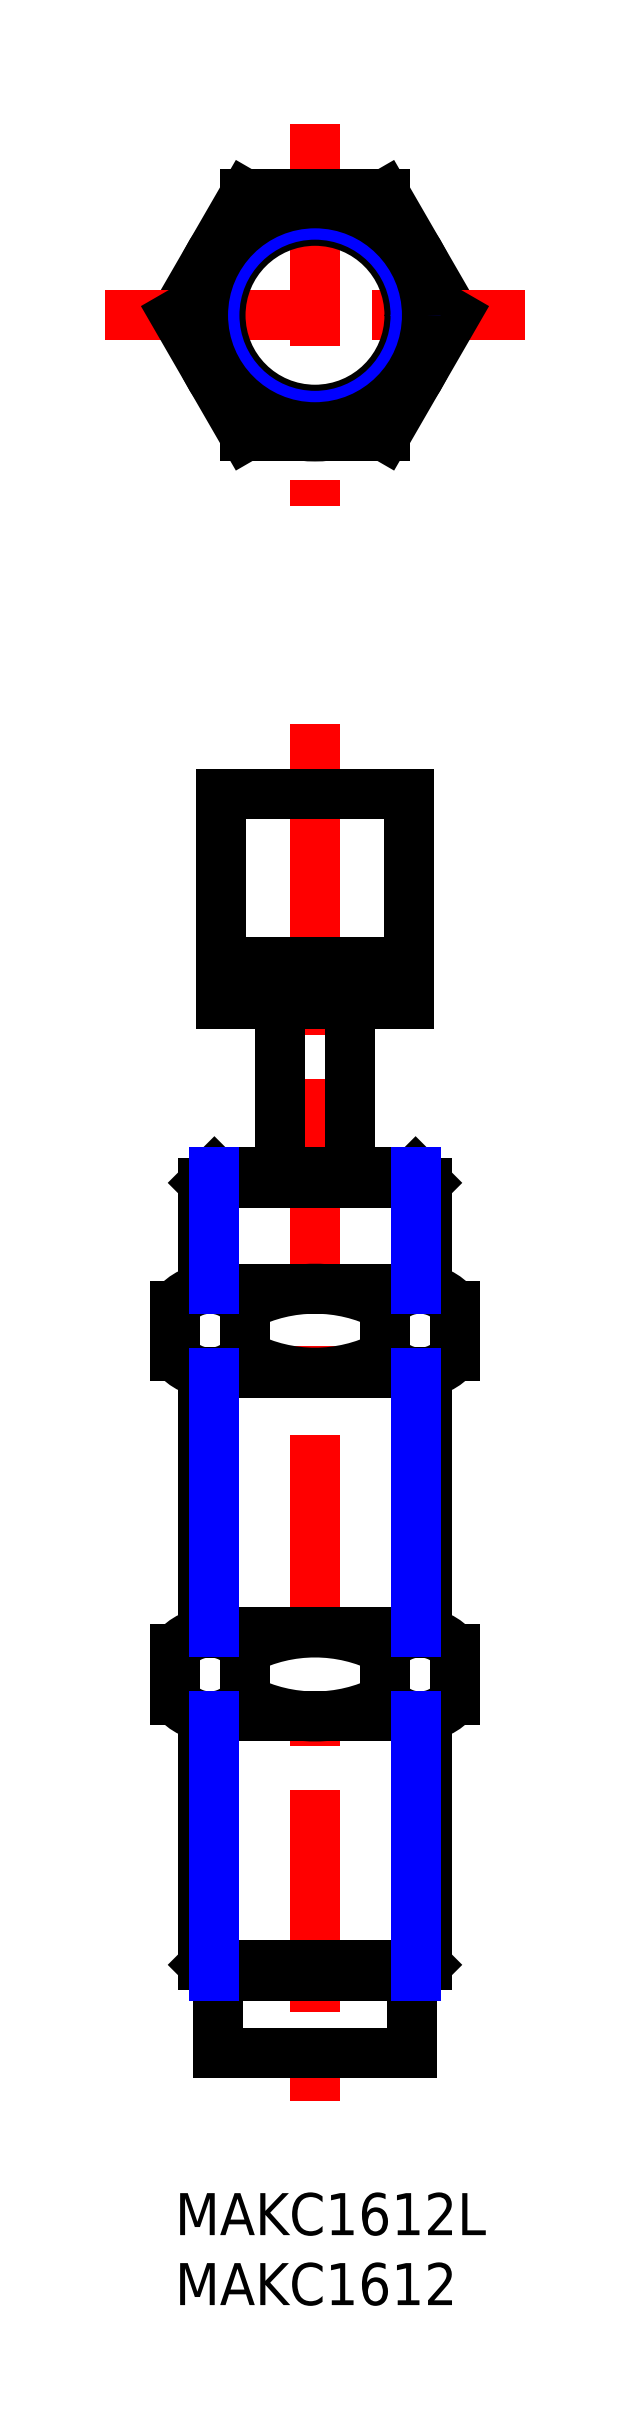
<metadata>
{"format":"dxf","ext":"dxf","renderer":"ezdxf+matplotlib","layout":"modelspace","background":"white","min_lineweight":24,"dpi":150}
</metadata>
<code>
0
SECTION
2
ENTITIES
0
INSERT
8
MSM_CONTINUOUS
2
*U2
10
0
20
0
30
0
0
INSERT
8
MSM_CONTINUOUS
2
*U3
10
0
20
0
30
0
0
LINE
8
MSM_CENTER
10
10
20
105
30
0
11
10
21
5
31
0
0
LINE
8
MSM_CONTINUOUS
10
3.082
20
10
30
0
11
16.92
21
10
31
0
0
LINE
8
MSM_CONTINUOUS
10
3.082
20
15.5
30
0
11
3.082
21
10
31
0
0
LINE
8
MSM_CONTINUOUS
10
16.92
20
15.5
30
0
11
16.92
21
10
31
0
0
ARC
8
MSM_CONTINUOUS
10
10
20
45.08
30
0
40
11.02
50
243
51
297
0
ARC
8
MSM_CONTINUOUS
10
10
20
29.05
30
0
40
11.02
50
63.01
51
117
0
LINE
8
MSM_CONTINUOUS
10
2.5
20
34.06
30
0
11
17.5
21
34.06
31
0
0
LINE
8
MSM_CONTINUOUS
10
2.5
20
40.06
30
0
11
17.5
21
40.06
31
0
0
ARC
8
MSM_CONTINUOUS
10
10
20
53.61
30
0
40
11.02
50
63.01
51
117
0
ARC
8
MSM_CONTINUOUS
10
10
20
69.64
30
0
40
11.02
50
243
51
297
0
LINE
8
MSM_CONTINUOUS
10
17.5
20
64.62
30
0
11
2.5
21
64.62
31
0
0
LINE
8
MSM_CONTINUOUS
10
17.5
20
58.62
30
0
11
2.5
21
58.62
31
0
0
LINE
8
MSM_CONTINUOUS
10
2
20
58.66
30
0
11
2
21
40.02
31
0
0
ARC
8
MSM_CONTINUOUS
10
2.5
20
37.27
30
0
40
3.204
50
218.7
51
321.3
0
LINE
8
MSM_CONTINUOUS
10
-7.1e-15
20
38.86
30
0
11
-7.1e-15
21
35.26
31
0
0
ARC
8
MSM_CONTINUOUS
10
2.5
20
36.86
30
0
40
3.204
50
38.72
51
141.3
0
LINE
8
MSM_CONTINUOUS
10
5
20
38.86
30
0
11
5
21
35.26
31
0
0
ARC
8
MSM_CONTINUOUS
10
2.5
20
61.83
30
0
40
3.204
50
218.7
51
321.3
0
LINE
8
MSM_CONTINUOUS
10
-7.1e-15
20
59.82
30
0
11
-7.1e-15
21
63.42
31
0
0
ARC
8
MSM_CONTINUOUS
10
2.5
20
61.42
30
0
40
3.204
50
38.72
51
141.3
0
LINE
8
MSM_CONTINUOUS
10
5
20
59.82
30
0
11
5
21
63.42
31
0
0
LINE
8
MSM_CONTINUOUS
10
18
20
40.02
30
0
11
18
21
58.66
31
0
0
ARC
8
MSM_CONTINUOUS
10
17.5
20
37.27
30
0
40
3.204
50
218.7
51
321.3
0
ARC
8
MSM_CONTINUOUS
10
17.5
20
36.86
30
0
40
3.204
50
38.72
51
141.3
0
LINE
8
MSM_CONTINUOUS
10
15
20
38.86
30
0
11
15
21
35.26
31
0
0
LINE
8
MSM_CONTINUOUS
10
20
20
38.86
30
0
11
20
21
35.26
31
0
0
ARC
8
MSM_CONTINUOUS
10
17.5
20
61.83
30
0
40
3.204
50
218.7
51
321.3
0
ARC
8
MSM_CONTINUOUS
10
17.5
20
61.42
30
0
40
3.204
50
38.72
51
141.3
0
LINE
8
MSM_CONTINUOUS
10
15
20
59.82
30
0
11
15
21
63.42
31
0
0
LINE
8
MSM_CONTINUOUS
10
20
20
59.82
30
0
11
20
21
63.42
31
0
0
CIRCLE
8
MSM_CONTINUOUS
10
10
20
134.2
30
0
40
8.66
0
LINE
8
MSM_CONTINUOUS
10
20
20
134.2
30
0
11
15
21
142.8
31
0
0
LINE
8
MSM_CONTINUOUS
10
5
20
142.8
30
0
11
5.86e-14
21
134.2
31
0
0
LINE
8
MSM_CENTER
10
10
20
147.8
30
0
11
10
21
120.5
31
0
0
LINE
8
MSM_CONTINUOUS
10
5
20
125.5
30
0
11
15
21
125.5
31
0
0
LINE
8
MSM_CENTER
10
-5
20
134.2
30
0
11
25
21
134.2
31
0
0
LINE
8
MSM_CONTINUOUS
10
5.86e-14
20
134.2
30
0
11
5
21
125.5
31
0
0
LINE
8
MSM_CONTINUOUS
10
7.5
20
73
30
0
11
7.5
21
85
31
0
0
LINE
8
MSM_CONTINUOUS
10
12.5
20
73
30
0
11
12.5
21
85
31
0
0
LINE
8
MSM_CONTINUOUS
10
15
20
125.5
30
0
11
20
21
134.2
31
0
0
CIRCLE
8
MSM_CONTINUOUS
10
10
20
134.2
30
0
40
6.75
0
LINE
8
MSM_CONTINUOUS
10
15
20
142.8
30
0
11
5
21
142.8
31
0
0
LINE
8
MSM_CONTINUOUS
10
3.25
20
88
30
0
11
16.75
21
88
31
0
0
LINE
8
MSM_CONTINUOUS
10
3.25
20
100
30
0
11
16.75
21
100
31
0
0
LINE
8
MSM_CONTINUOUS
10
3.25
20
85
30
0
11
3.25
21
100
31
0
0
LINE
8
MSM_CONTINUOUS
10
16.75
20
85
30
0
11
16.75
21
100
31
0
0
LINE
8
MSM_CONTINUOUS
10
16.75
20
85
30
0
11
3.25
21
85
31
0
0
CIRCLE
8
MSM_NARROW
10
10
20
134.2
30
0
40
7.188
0
CIRCLE
8
MSM_CONTINUOUS
10
10
20
134.2
30
0
40
8
0
LINE
8
MSM_CONTINUOUS
10
18
20
64.59
30
0
11
18
21
72.19
31
0
0
LINE
8
MSM_CONTINUOUS
10
2
20
64.59
30
0
11
2
21
72.19
31
0
0
LINE
8
MSM_CONTINUOUS
10
17.19
20
73
30
0
11
2.812
21
73
31
0
0
LINE
8
MSM_CONTINUOUS
10
2.812
20
73
30
0
11
2
21
72.19
31
0
0
LINE
8
MSM_CONTINUOUS
10
2
20
72.19
30
0
11
18
21
72.19
31
0
0
LINE
8
MSM_CONTINUOUS
10
18
20
72.19
30
0
11
17.19
21
73
31
0
0
LINE
8
MSM_CONTINUOUS
10
2
20
34.1
30
0
11
2
21
16.31
31
0
0
LINE
8
MSM_NARROW
10
2.812
20
73
30
0
11
2.812
21
64.62
31
0
0
LINE
8
MSM_NARROW
10
17.19
20
73
30
0
11
17.19
21
64.62
31
0
0
LINE
8
MSM_CONTINUOUS
10
18
20
34.1
30
0
11
18
21
16.31
31
0
0
LINE
8
MSM_CONTINUOUS
10
2.812
20
15.5
30
0
11
17.19
21
15.5
31
0
0
LINE
8
MSM_CONTINUOUS
10
17.19
20
15.5
30
0
11
18
21
16.31
31
0
0
LINE
8
MSM_CONTINUOUS
10
18
20
16.31
30
0
11
2
21
16.31
31
0
0
LINE
8
MSM_CONTINUOUS
10
2
20
16.31
30
0
11
2.812
21
15.5
31
0
0
LINE
8
MSM_NARROW
10
2.812
20
34.06
30
0
11
2.812
21
15.5
31
0
0
LINE
8
MSM_NARROW
10
17.19
20
34.06
30
0
11
17.19
21
15.5
31
0
0
LINE
8
MSM_NARROW
10
2.812
20
58.62
30
0
11
2.812
21
40.06
31
0
0
LINE
8
MSM_NARROW
10
17.19
20
58.62
30
0
11
17.19
21
40.06
31
0
0
ENDSEC
0
EOF

</code>
